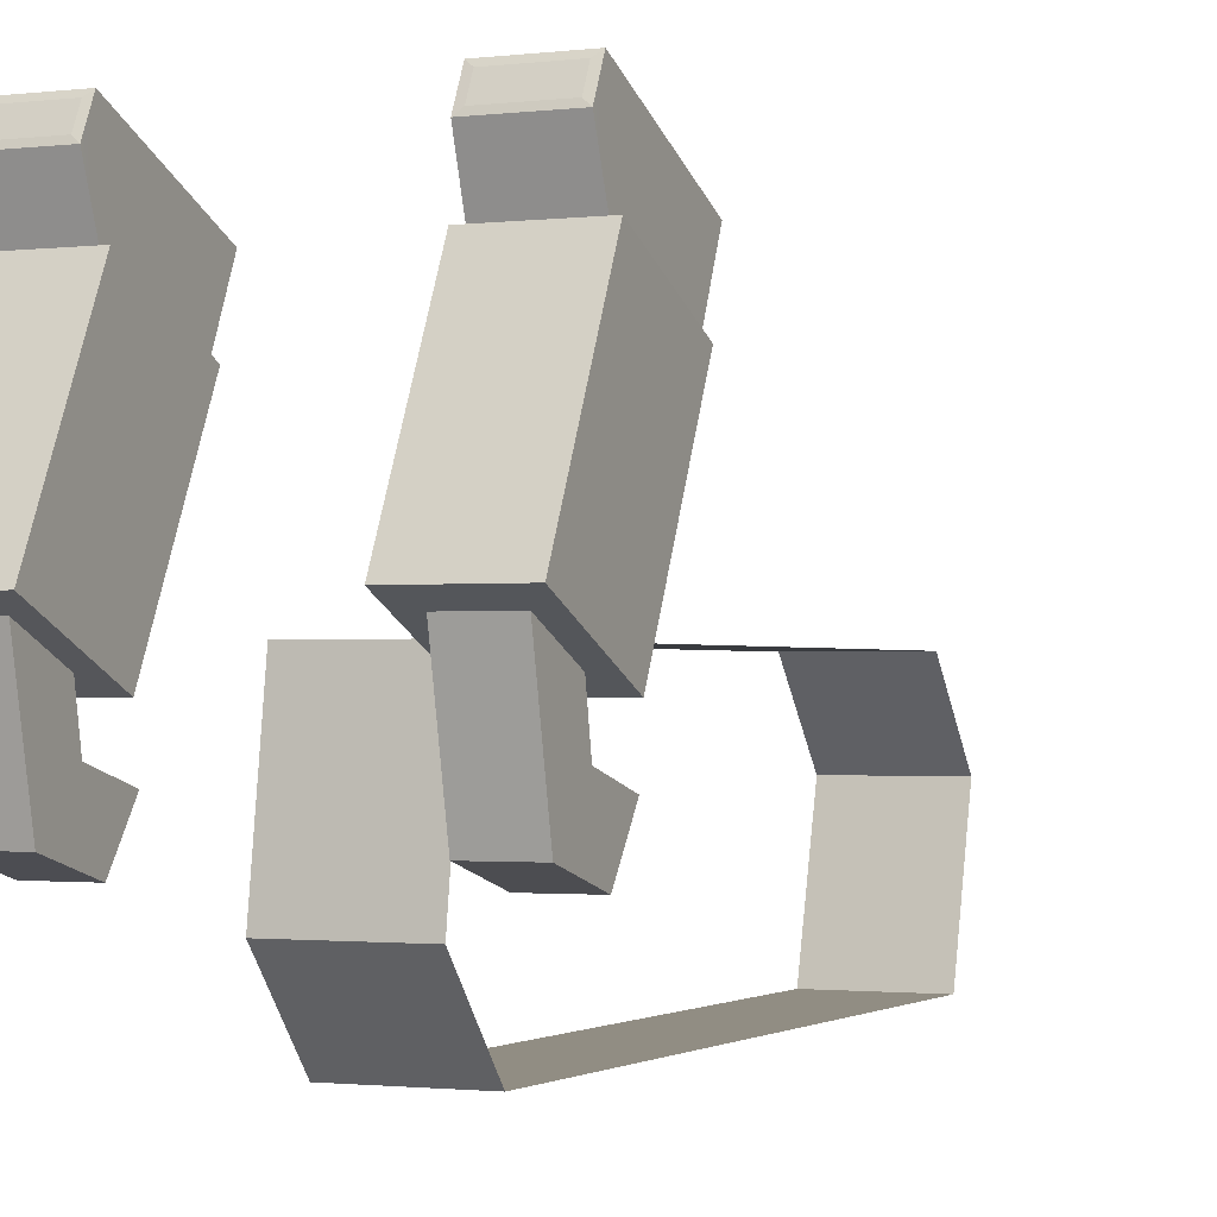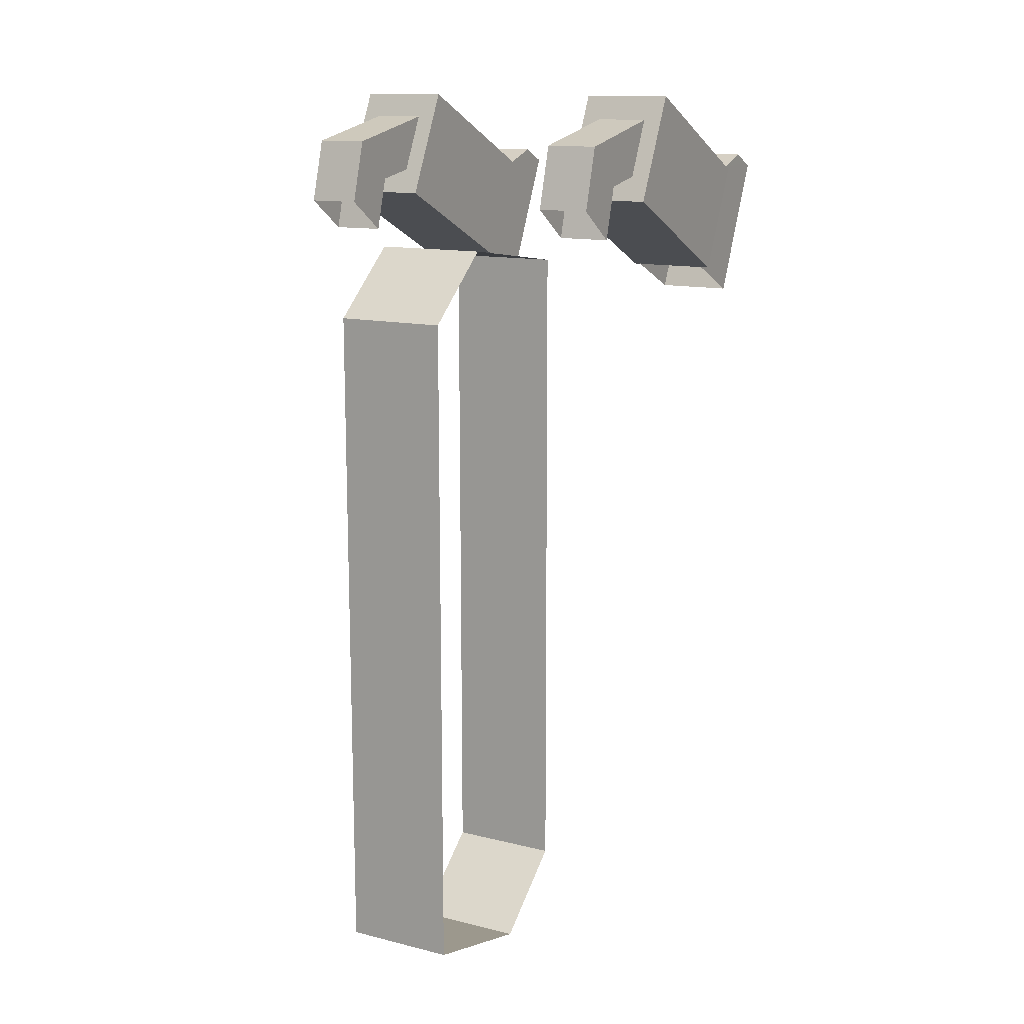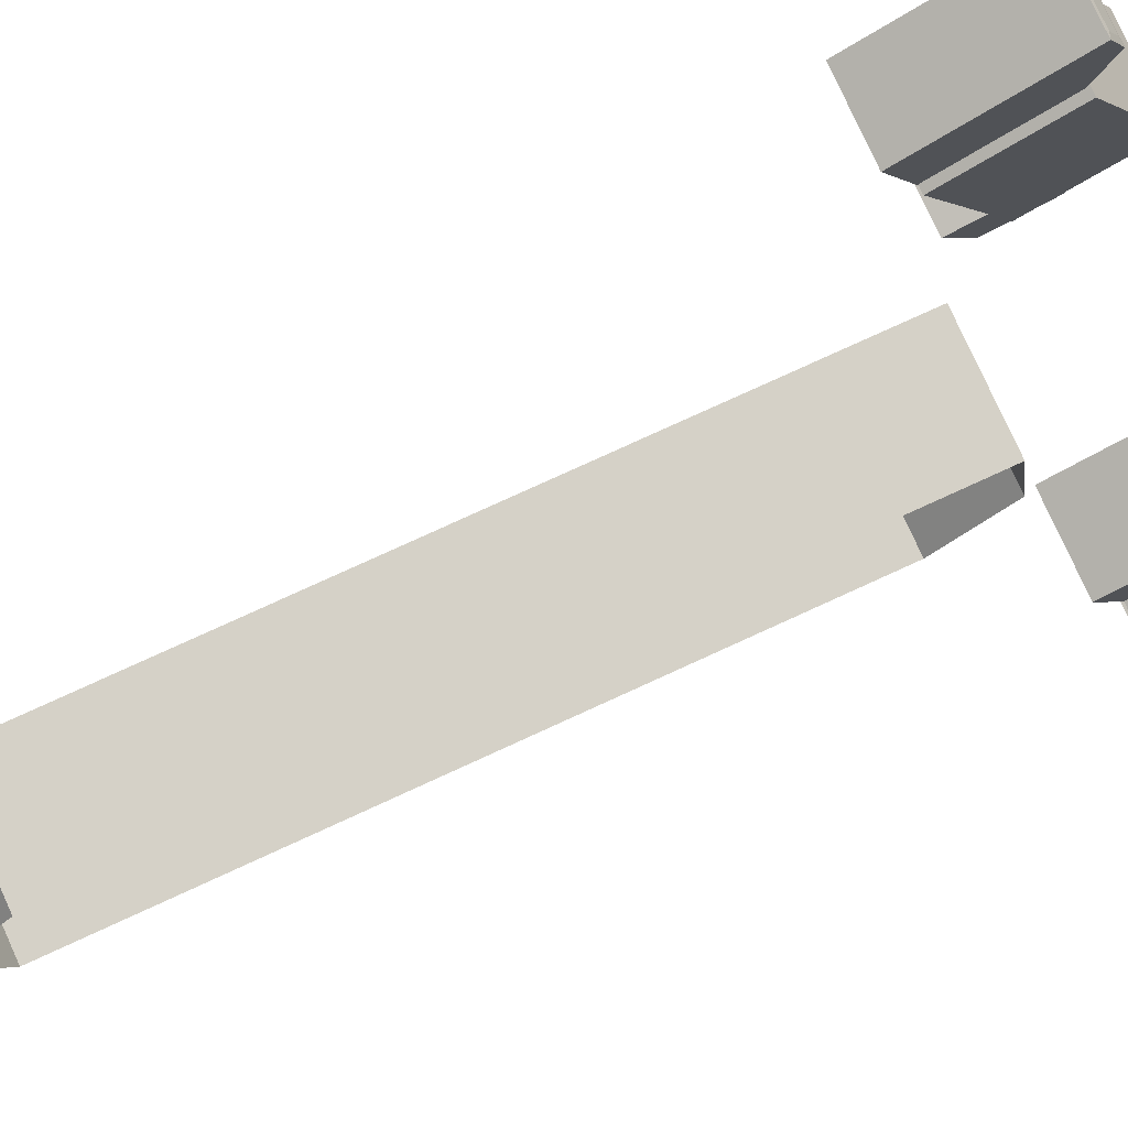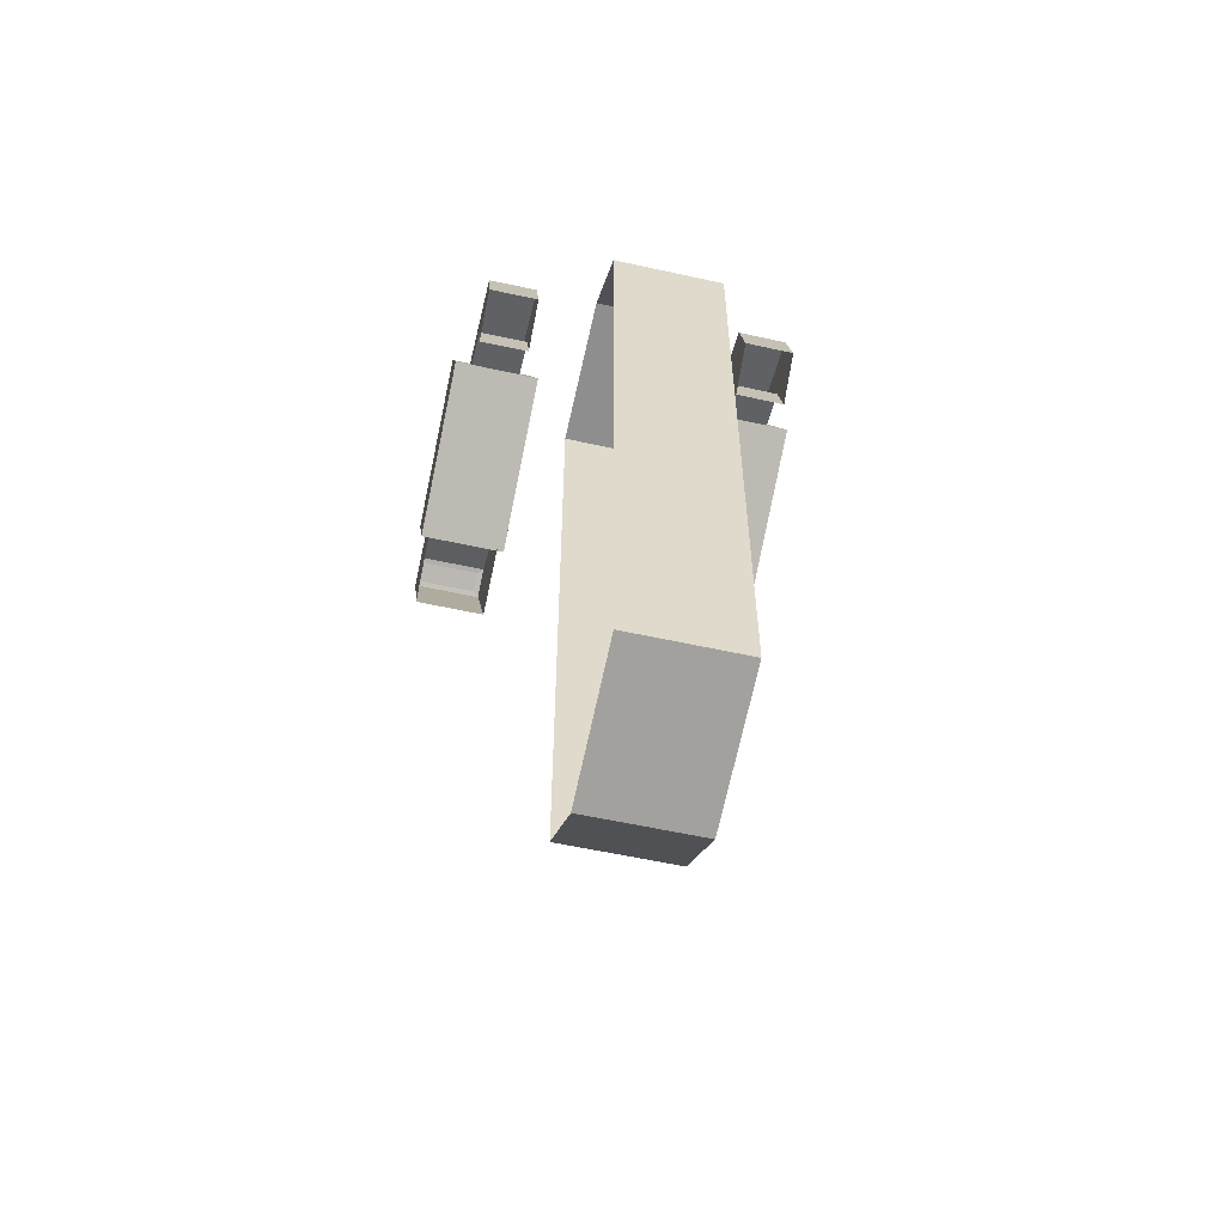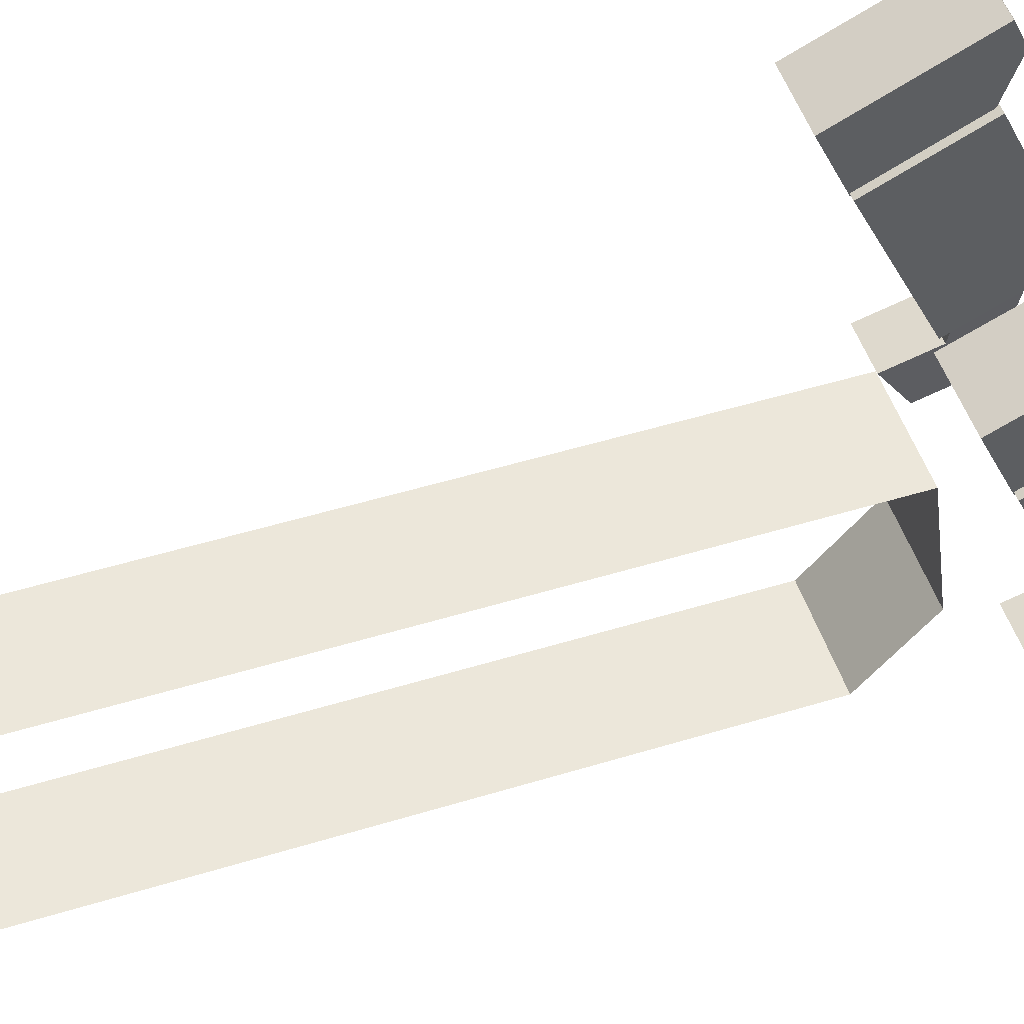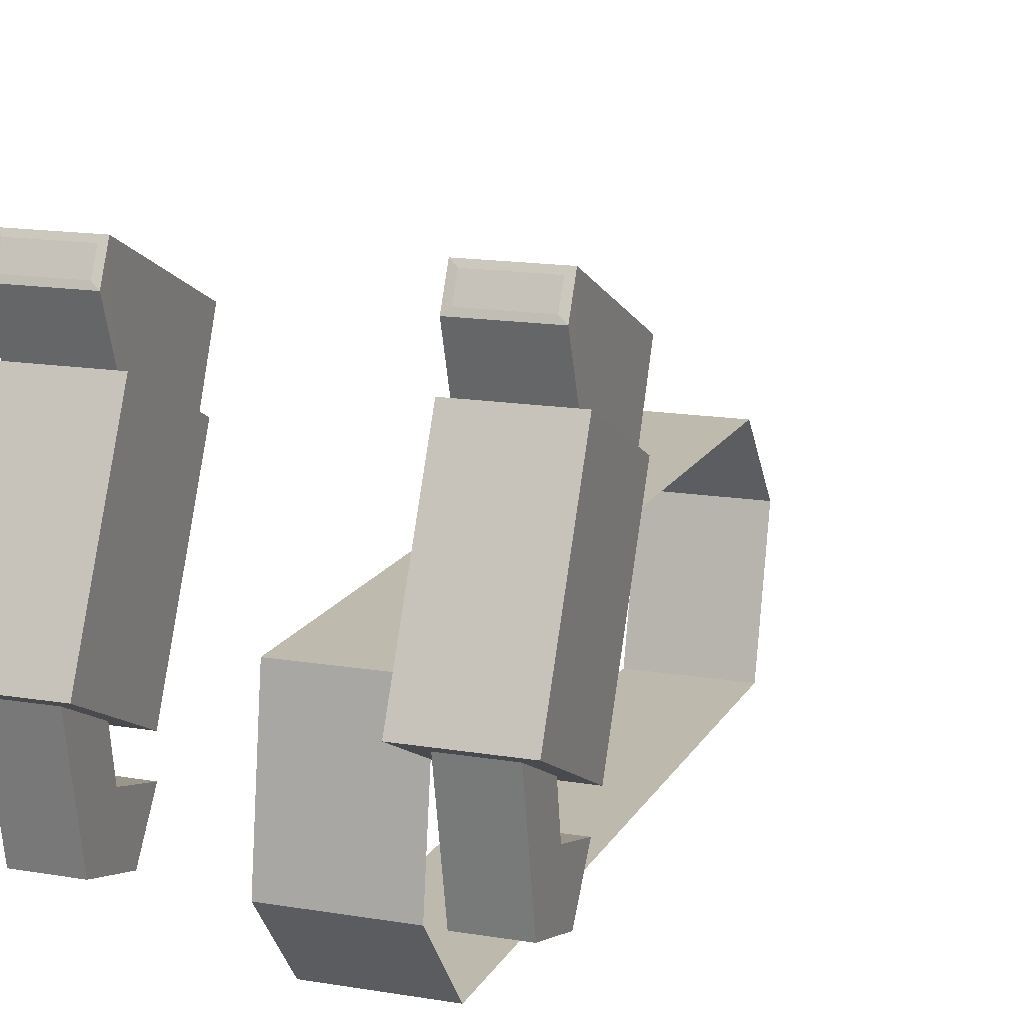
<metadata>
{"format":"obj","ext":"obj","renderer":"f3d","projection":"perspective","resolution":1024,"background":"white","views":[{"elev":-1.3,"azim":-155.3,"up":"+Z"},{"elev":13.3,"azim":-150.7,"up":"+Y"},{"elev":79.2,"azim":65.5,"up":"+Z"},{"elev":-57.8,"azim":167.1,"up":"+Y"},{"elev":51.6,"azim":71.7,"up":"+Z"},{"elev":15.2,"azim":-160.2,"up":"+Z"}]}
</metadata>
<code>
g BulldoserShassi_04
v 0.1397 -0.9392 0.09579
v -0.1397 -1.031 0.455
v 0.1397 -1.031 0.455
v -0.1397 -0.9392 0.09579
v -0.1397 0.9054 0.2892
v 0.1397 0.8523 0.662
v -0.1397 0.8523 0.662
v 0.1397 0.9054 0.2892
v 0.1397 -1.031 0.455
v -0.1397 -0.8573 0.6643
v 0.1397 -0.8573 0.6643
v -0.1397 -1.031 0.455
v 0.1397 0.7412 0.09474
v -0.1397 0.9054 0.2892
v -0.1397 0.7412 0.09474
v 0.1397 0.9054 0.2892
v 0.1397 -0.9392 0.09579
v -0.1397 0.7412 0.09474
v -0.1397 -0.9392 0.09579
v 0.1397 0.7412 0.09474
v 0.4099 1.063 0.5113
v 0.4094 1.01 0.3603
v 0.4099 0.9309 0.4745
v 0.4094 1.166 0.404
v 0.2793 1.064 0.5107
v 0.2792 1.235 0.7389
v 0.2793 1.111 0.7749
v 0.2792 1.166 0.4038
v 0.4094 1.166 0.404
v 0.2792 1.01 0.36
v 0.4094 1.01 0.3603
v 0.2792 1.166 0.4038
v 0.2793 1.064 0.5107
v 0.4099 0.9309 0.4745
v 0.2793 0.9313 0.474
v 0.4099 1.063 0.5113
v 0.4094 1.235 0.739
v 0.4099 1.11 0.7751
v 0.2792 1.235 0.7389
v 0.4094 1.166 0.404
v 0.4094 1.235 0.739
v 0.2792 1.166 0.4038
v 0.4099 1.11 0.7751
v 0.2793 1.064 0.5107
v 0.2793 1.111 0.7749
v 0.4099 1.063 0.5113
v 0.2792 1.01 0.36
v 0.2793 0.9313 0.474
v -0.4099 1.063 0.5113
v -0.4094 1.01 0.3603
v -0.4094 1.166 0.404
v -0.4099 0.9309 0.4745
v -0.2793 1.064 0.5107
v -0.2792 1.235 0.7389
v -0.2792 1.166 0.4038
v -0.2793 1.111 0.7749
v -0.4094 1.166 0.404
v -0.2792 1.01 0.36
v -0.2792 1.166 0.4038
v -0.4094 1.01 0.3603
v -0.2793 1.064 0.5107
v -0.4099 0.9309 0.4745
v -0.4099 1.063 0.5113
v -0.2793 0.9313 0.474
v -0.4094 1.235 0.739
v -0.4099 1.11 0.7751
v -0.2792 1.235 0.7389
v -0.4094 1.166 0.404
v -0.2792 1.166 0.4038
v -0.4094 1.235 0.739
v -0.4099 1.11 0.7751
v -0.2793 1.064 0.5107
v -0.4099 1.063 0.5113
v -0.2793 1.111 0.7749
v -0.2792 1.01 0.36
v -0.2793 0.9313 0.474
v 0.2318 0.8156 1.016
v 0.4563 1.022 0.5894
v 0.2323 1.022 0.5894
v 0.4556 0.8156 1.016
v 0.4563 1.285 0.7151
v 0.4556 0.8156 1.016
v 0.4556 1.078 1.142
v 0.4563 1.022 0.5894
v 0.4556 0.8156 1.016
v 0.2318 1.078 1.142
v 0.4556 1.078 1.142
v 0.2318 0.8156 1.016
v 0.4563 1.285 0.7151
v 0.2323 1.022 0.5894
v 0.4563 1.022 0.5894
v 0.2323 1.285 0.7151
v 0.4371 0.817 1.008
v 0.4343 1.114 1.262
v 0.436 1.068 1.127
v 0.4356 0.7399 1.176
v 0.4343 1.079 1.336
v 0.2512 1.068 1.127
v 0.2515 0.7399 1.176
v 0.2501 0.817 1.008
v 0.2528 1.079 1.336
v 0.2528 1.114 1.262
v 0.4343 1.114 1.262
v 0.2512 1.068 1.127
v 0.436 1.068 1.127
v 0.2528 1.114 1.262
v 0.2528 1.079 1.336
v 0.4356 0.7399 1.176
v 0.2515 0.7399 1.176
v 0.4343 1.079 1.336
v 0.4186 1.11 1.275
v 0.2685 1.086 1.324
v 0.2685 1.11 1.275
v 0.4186 1.086 1.324
v 0.2685 1.086 1.324
v 0.4343 1.079 1.336
v 0.2528 1.079 1.336
v 0.4186 1.086 1.324
v 0.2528 1.114 1.262
v 0.4186 1.11 1.275
v 0.2685 1.11 1.275
v 0.4343 1.114 1.262
v 0.2685 1.086 1.324
v 0.2528 1.114 1.262
v 0.2685 1.11 1.275
v 0.2528 1.079 1.336
v 0.4343 1.114 1.262
v 0.4186 1.086 1.324
v 0.4186 1.11 1.275
v 0.4343 1.079 1.336
v -0.4343 1.079 1.336
v -0.436 1.068 1.127
v -0.4343 1.114 1.262
v -0.4356 0.7399 1.176
v -0.4371 0.817 1.008
v -0.2528 1.114 1.262
v -0.2515 0.7399 1.176
v -0.2528 1.079 1.336
v -0.2501 0.817 1.008
v -0.2512 1.068 1.127
v -0.436 1.068 1.127
v -0.2528 1.114 1.262
v -0.4343 1.114 1.262
v -0.2512 1.068 1.127
v -0.2528 1.079 1.336
v -0.4356 0.7399 1.176
v -0.4343 1.079 1.336
v -0.2515 0.7399 1.176
v -0.4185 1.11 1.275
v -0.2685 1.086 1.324
v -0.4185 1.086 1.324
v -0.2685 1.11 1.275
v -0.2685 1.086 1.324
v -0.4343 1.079 1.336
v -0.4185 1.086 1.324
v -0.2528 1.079 1.336
v -0.2528 1.114 1.262
v -0.4185 1.11 1.275
v -0.4343 1.114 1.262
v -0.2685 1.11 1.275
v -0.2685 1.086 1.324
v -0.2528 1.114 1.262
v -0.2528 1.079 1.336
v -0.2685 1.11 1.275
v -0.4343 1.114 1.262
v -0.4185 1.086 1.324
v -0.4343 1.079 1.336
v -0.4185 1.11 1.275
v -0.4563 1.022 0.5894
v -0.2318 0.8156 1.016
v -0.2323 1.022 0.5894
v -0.4557 0.8156 1.016
v -0.4563 1.285 0.7151
v -0.2318 1.078 1.142
v -0.4557 1.078 1.142
v -0.2323 1.285 0.7151
v -0.4563 1.022 0.5894
v -0.4557 1.078 1.142
v -0.4557 0.8156 1.016
v -0.4563 1.285 0.7151
v -0.2318 1.078 1.142
v -0.4557 0.8156 1.016
v -0.4557 1.078 1.142
v -0.2318 0.8156 1.016
v -0.2323 1.022 0.5894
v -0.4563 1.285 0.7151
v -0.4563 1.022 0.5894
v -0.2323 1.285 0.7151
v 0.2323 1.022 0.5894
v 0.2318 1.078 1.142
v 0.2318 0.8156 1.016
v 0.2323 1.285 0.7151
v 0.2323 1.285 0.7151
v 0.4556 1.078 1.142
v 0.2318 1.078 1.142
v 0.4563 1.285 0.7151
v -0.2318 0.8156 1.016
v -0.2323 1.285 0.7151
v -0.2323 1.022 0.5894
v -0.2318 1.078 1.142
v 0.1397 -0.8573 0.6643
v -0.1397 0.8523 0.662
v 0.1397 0.8523 0.662
v -0.1397 -0.8573 0.6643
g BulldoserShassi_04_0
f 3 2 1
f 4 1 2
f 7 6 5
f 8 5 6
f 11 10 9
f 12 9 10
f 15 14 13
f 16 13 14
f 19 18 17
f 20 17 18
f 23 22 21
f 24 21 22
f 27 26 25
f 28 25 26
f 31 30 29
f 32 29 30
f 35 34 33
f 36 33 34
f 38 21 37
f 24 37 21
f 41 40 39
f 42 39 40
f 45 44 43
f 46 43 44
f 48 25 47
f 28 47 25
f 51 50 49
f 52 49 50
f 55 54 53
f 56 53 54
f 59 58 57
f 60 57 58
f 63 62 61
f 64 61 62
f 51 49 65
f 66 65 49
f 69 68 67
f 70 67 68
f 73 72 71
f 74 71 72
f 55 53 75
f 76 75 53
f 79 78 77
f 80 77 78
f 83 82 81
f 84 81 82
f 87 86 85
f 88 85 86
f 91 90 89
f 92 89 90
f 95 94 93
f 97 96 94
f 94 96 93
f 100 99 98
f 99 101 98
f 101 102 98
f 105 104 103
f 106 103 104
f 109 108 107
f 110 107 108
f 113 112 111
f 114 111 112
f 117 116 115
f 118 115 116
f 121 120 119
f 122 119 120
f 125 124 123
f 126 123 124
f 129 128 127
f 130 127 128
f 133 132 131
f 131 132 134
f 134 132 135
f 138 137 136
f 137 139 136
f 136 139 140
f 143 142 141
f 144 141 142
f 147 146 145
f 148 145 146
f 151 150 149
f 152 149 150
f 155 154 153
f 156 153 154
f 159 158 157
f 160 157 158
f 163 162 161
f 164 161 162
f 167 166 165
f 168 165 166
f 171 170 169
f 172 169 170
f 175 174 173
f 176 173 174
f 179 178 177
f 180 177 178
f 183 182 181
f 184 181 182
f 187 186 185
f 188 185 186
f 191 190 189
f 192 189 190
f 195 194 193
f 196 193 194
f 199 198 197
f 200 197 198
f 203 202 201
f 204 201 202

</code>
